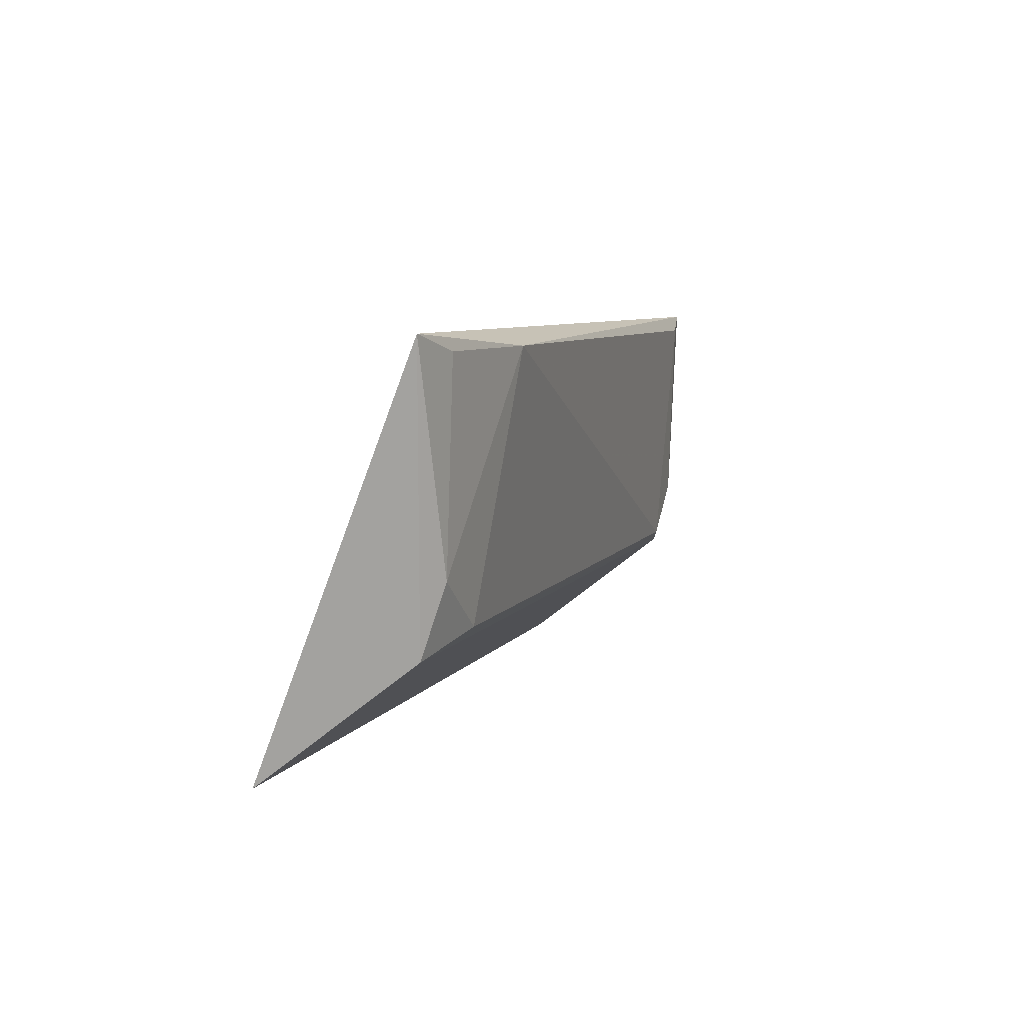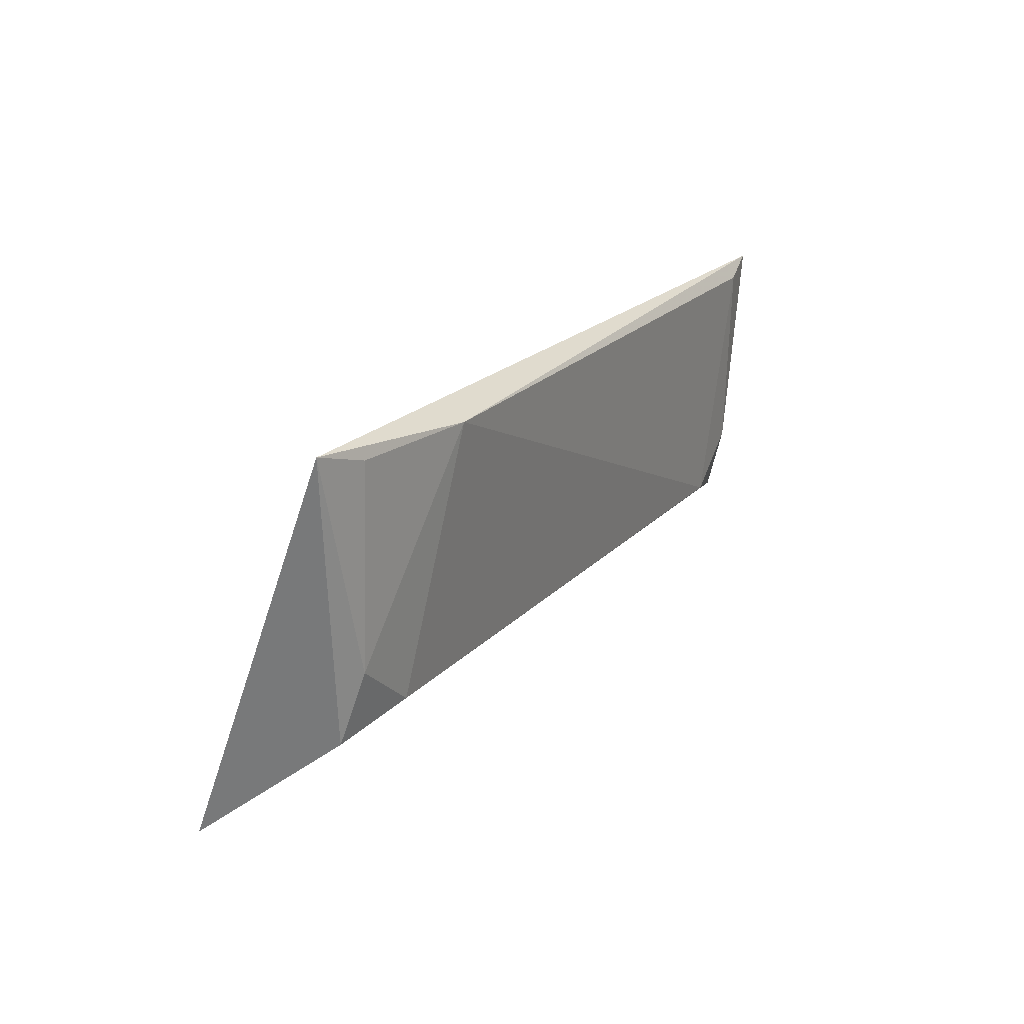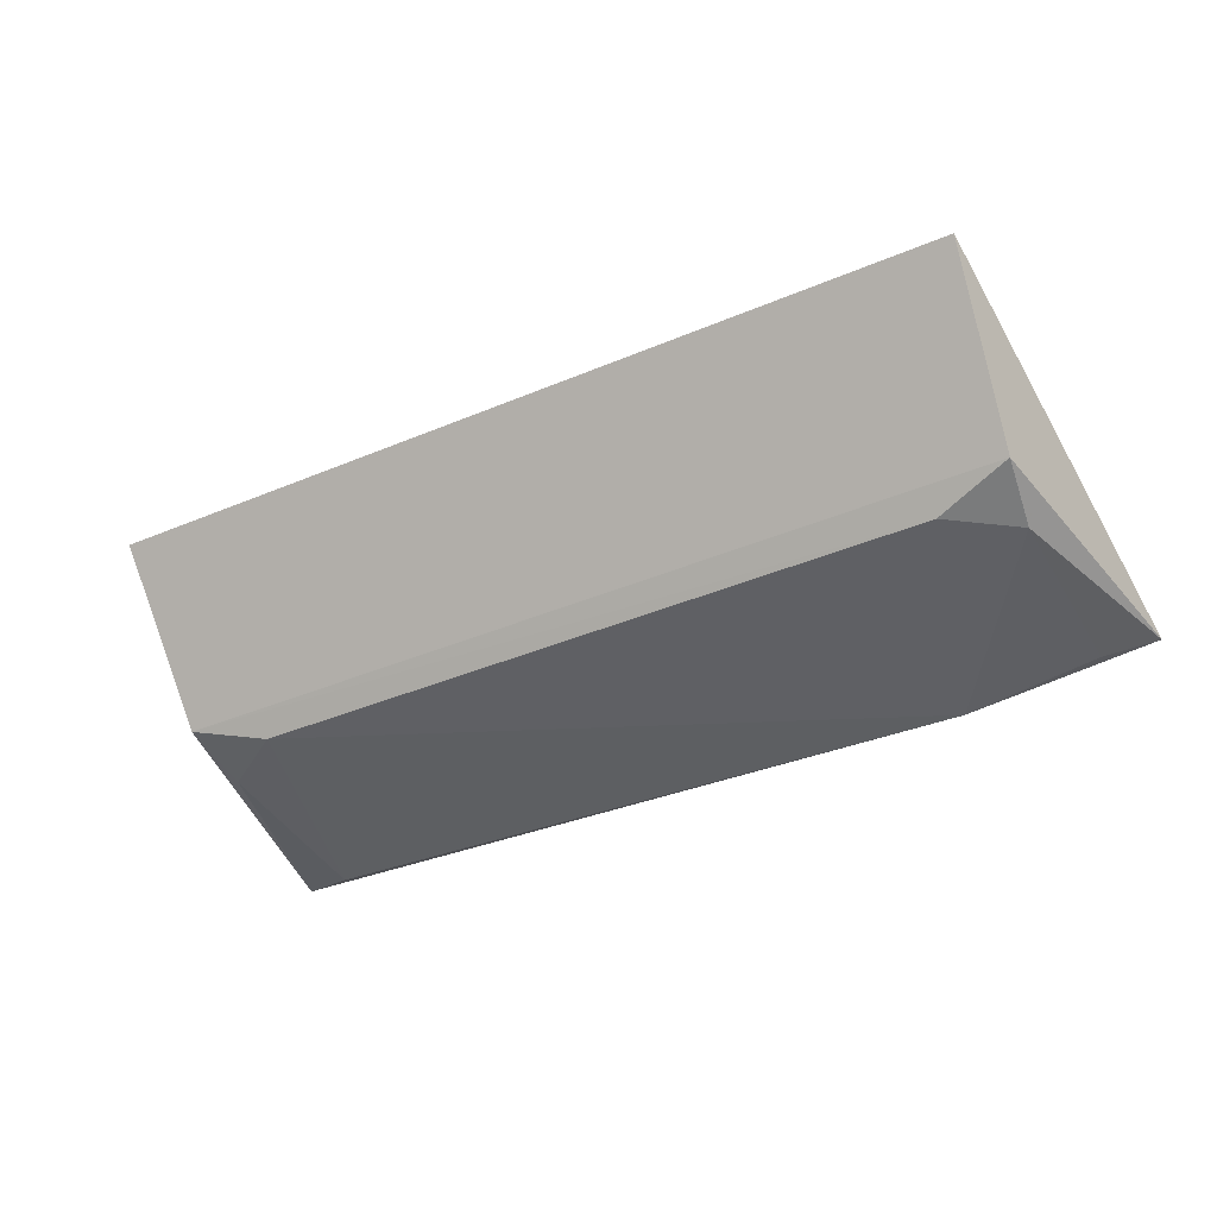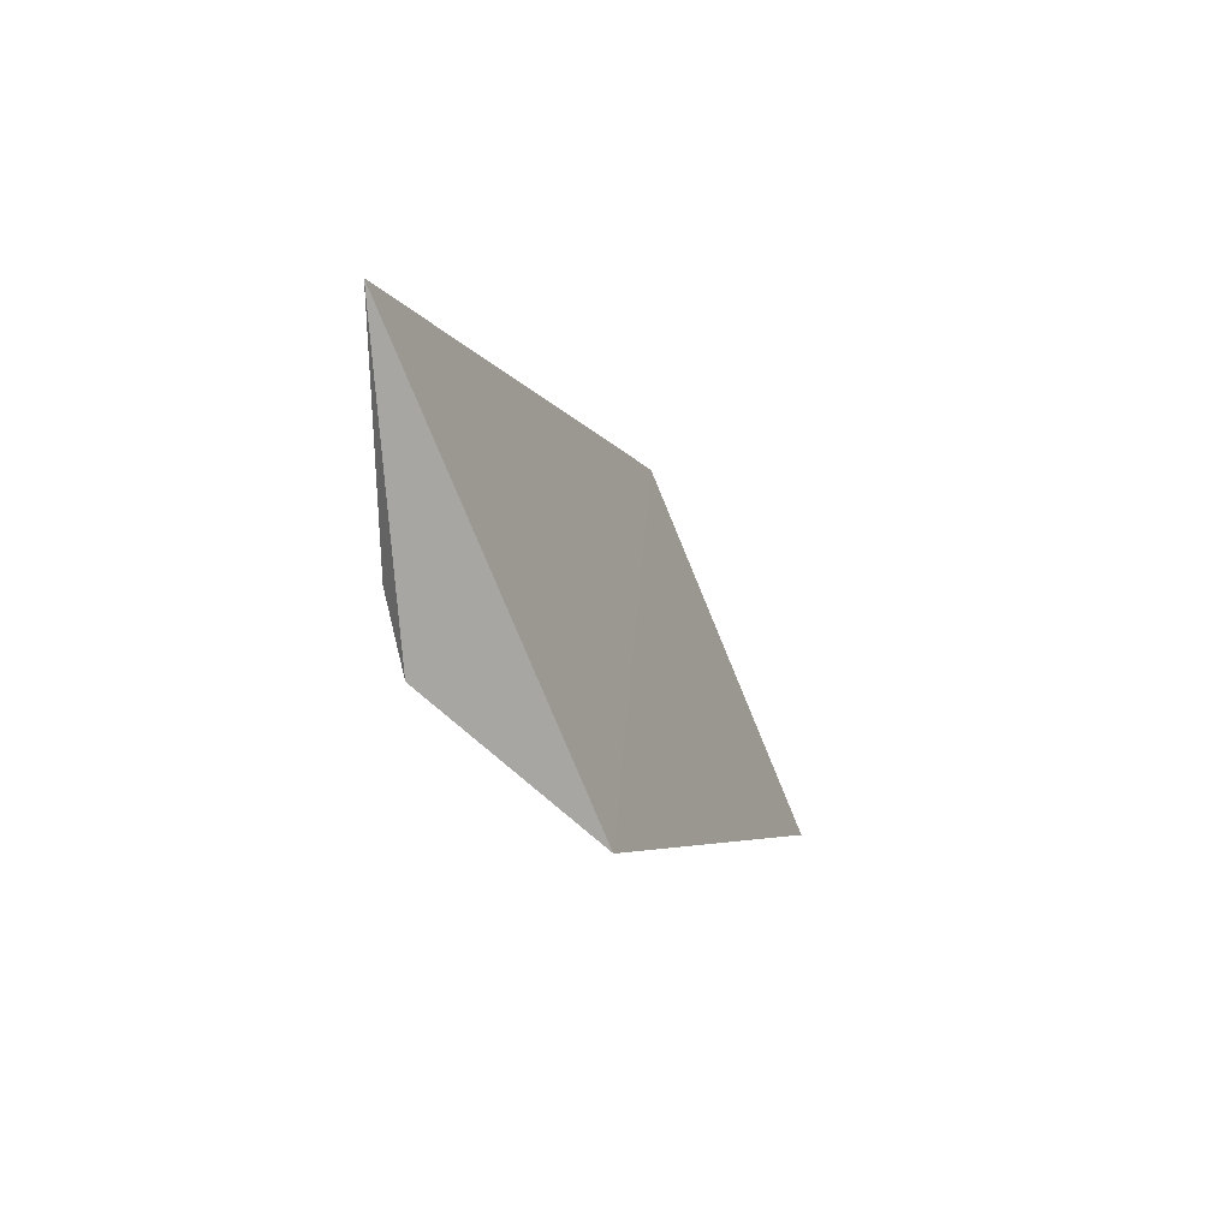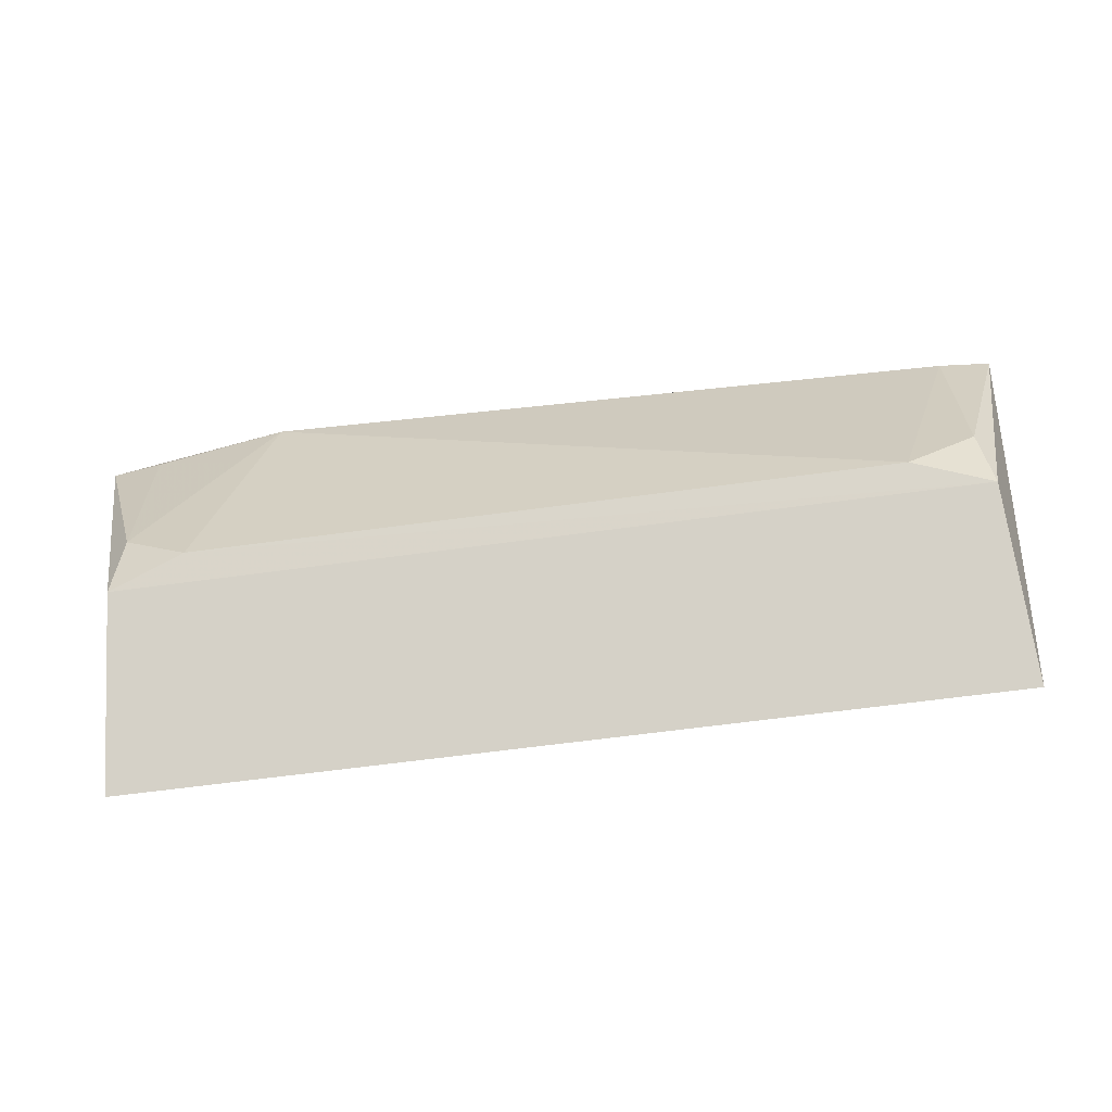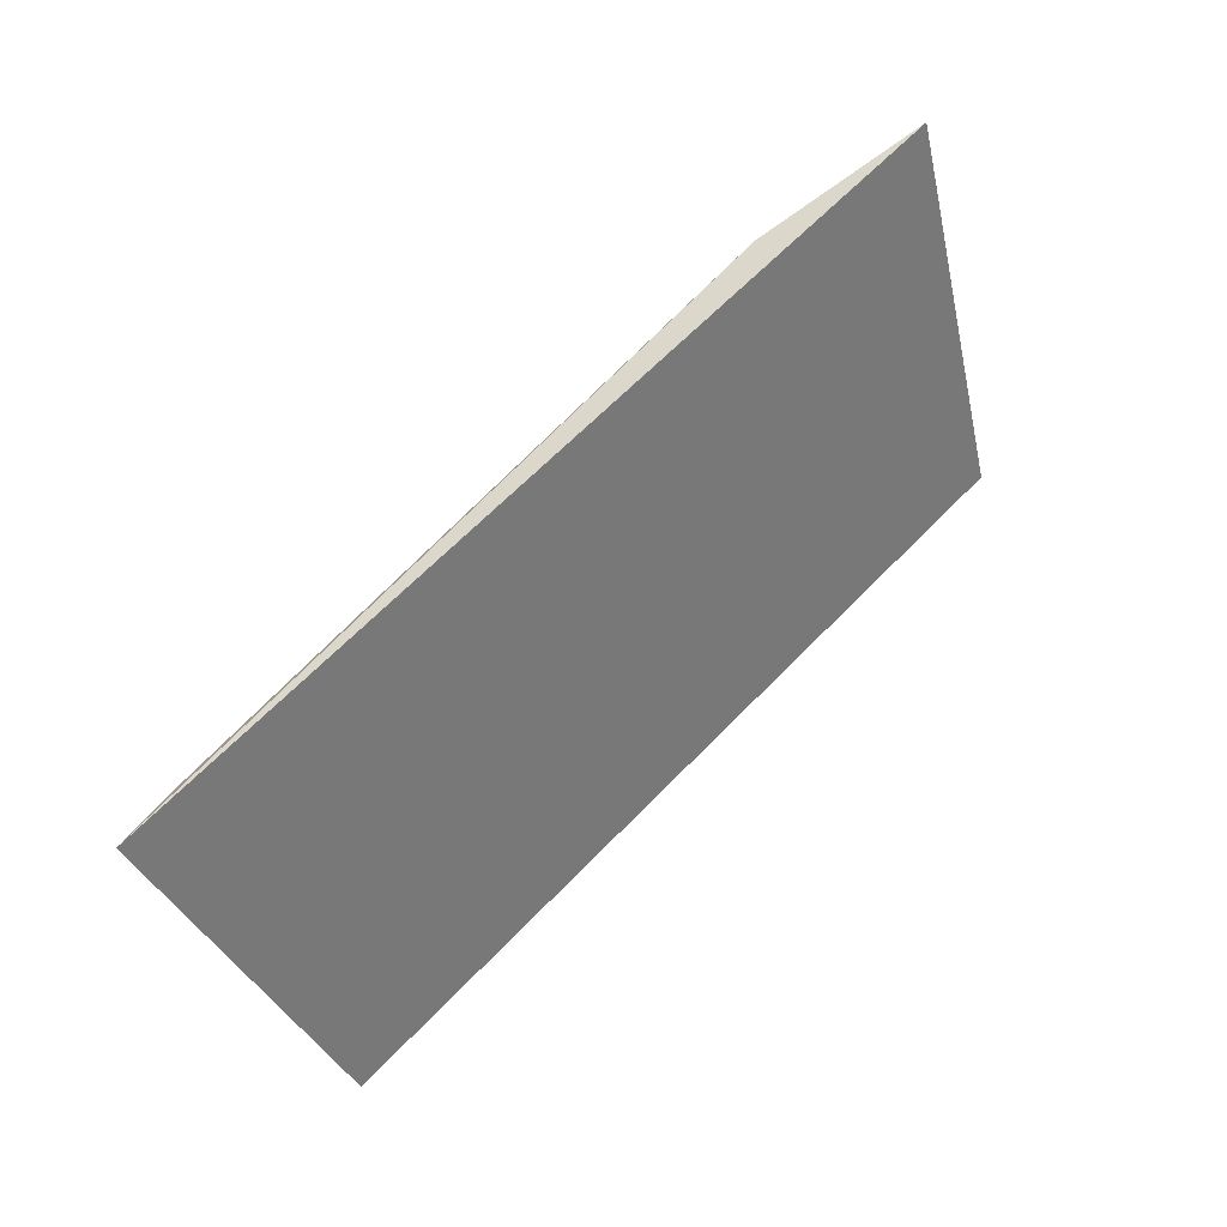
<metadata>
{"format":"obj","ext":"obj","renderer":"f3d","projection":"perspective","resolution":1024,"background":"white","views":[{"elev":6.8,"azim":107.8,"up":"+Y"},{"elev":19.1,"azim":118.0,"up":"+Y"},{"elev":-39.0,"azim":27.8,"up":"+Z"},{"elev":-4.8,"azim":-76.8,"up":"+Y"},{"elev":-66.6,"azim":-172.4,"up":"+Y"},{"elev":65.7,"azim":-45.9,"up":"+Y"}]}
</metadata>
<code>
v 0.08466 -0.09384 -0.2023
v 0.08212 -0.06827 -0.235
v 0.0918 -0.008444 -0.2384
v -0.1077 -0.008414 -0.239
v -0.09986 -0.09419 -0.2024
v 0.05154 -0.0116 -0.245
v -0.0809 -0.06421 -0.2401
v 0.08001 -0.05348 -0.2395
v -0.09761 -0.06847 -0.2354
v -0.09616 -0.01183 -0.2411
v 0.08027 -0.01184 -0.2409
v 0.06605 -0.06412 -0.2398
v -0.09597 -0.05353 -0.2396
f 1 2 3
f 5 1 3
f 5 3 4
f 6 4 3
f 8 3 2
f 9 5 4
f 9 2 1
f 9 1 5
f 10 4 6
f 10 6 7
f 11 8 6
f 11 6 3
f 11 3 8
f 12 7 6
f 12 6 8
f 12 8 2
f 12 9 7
f 12 2 9
f 13 9 4
f 13 7 9
f 13 10 7
f 13 4 10

</code>
